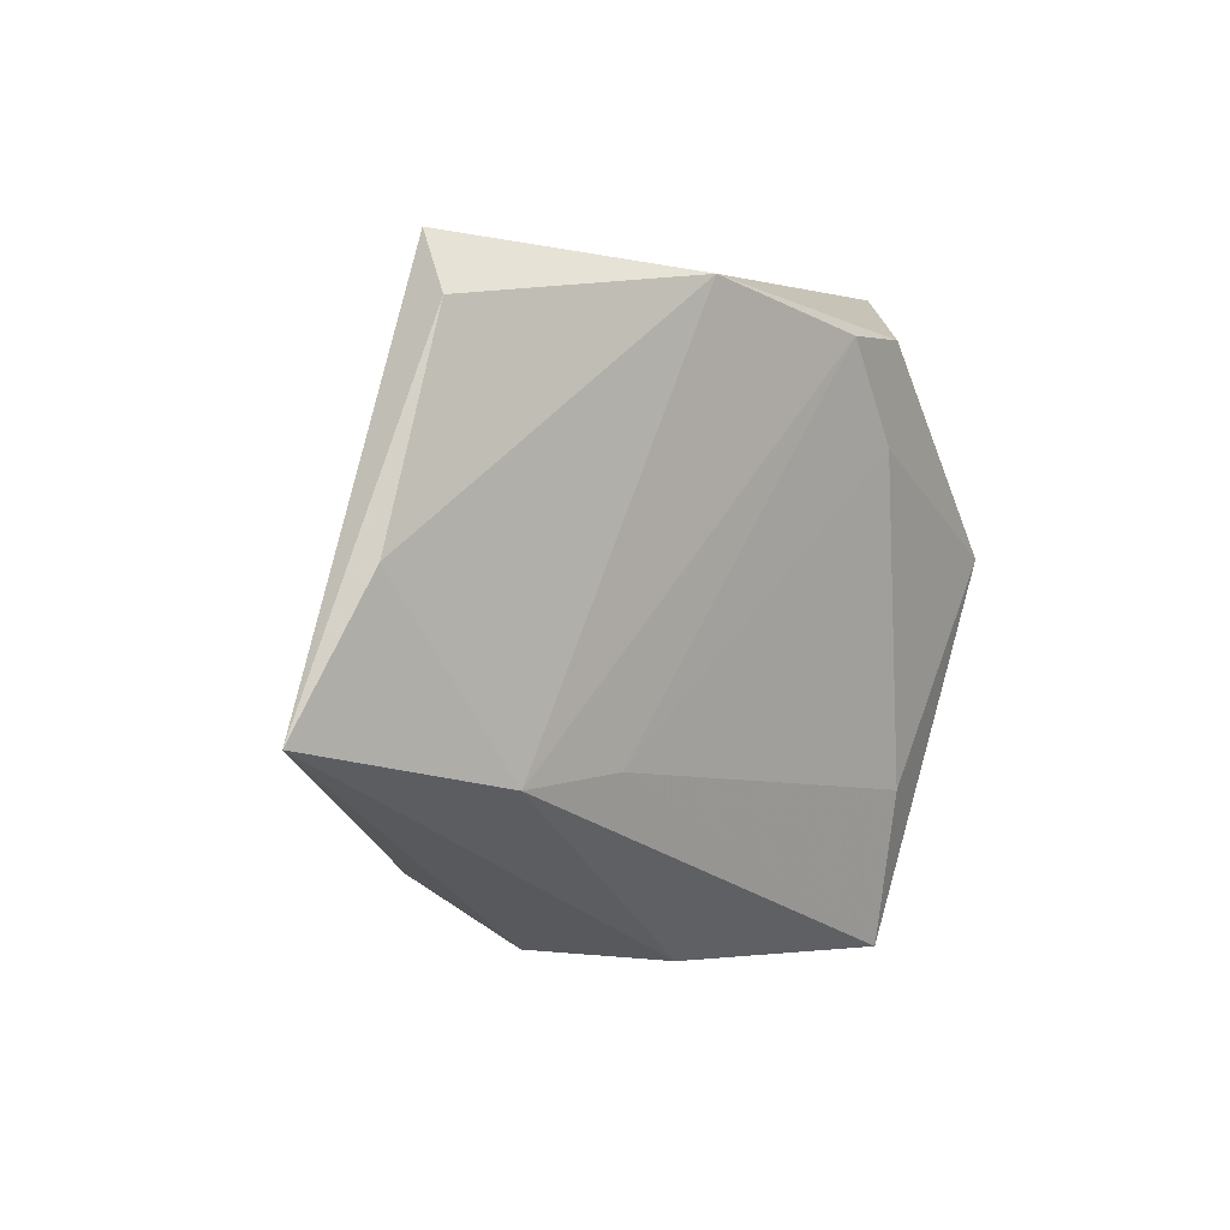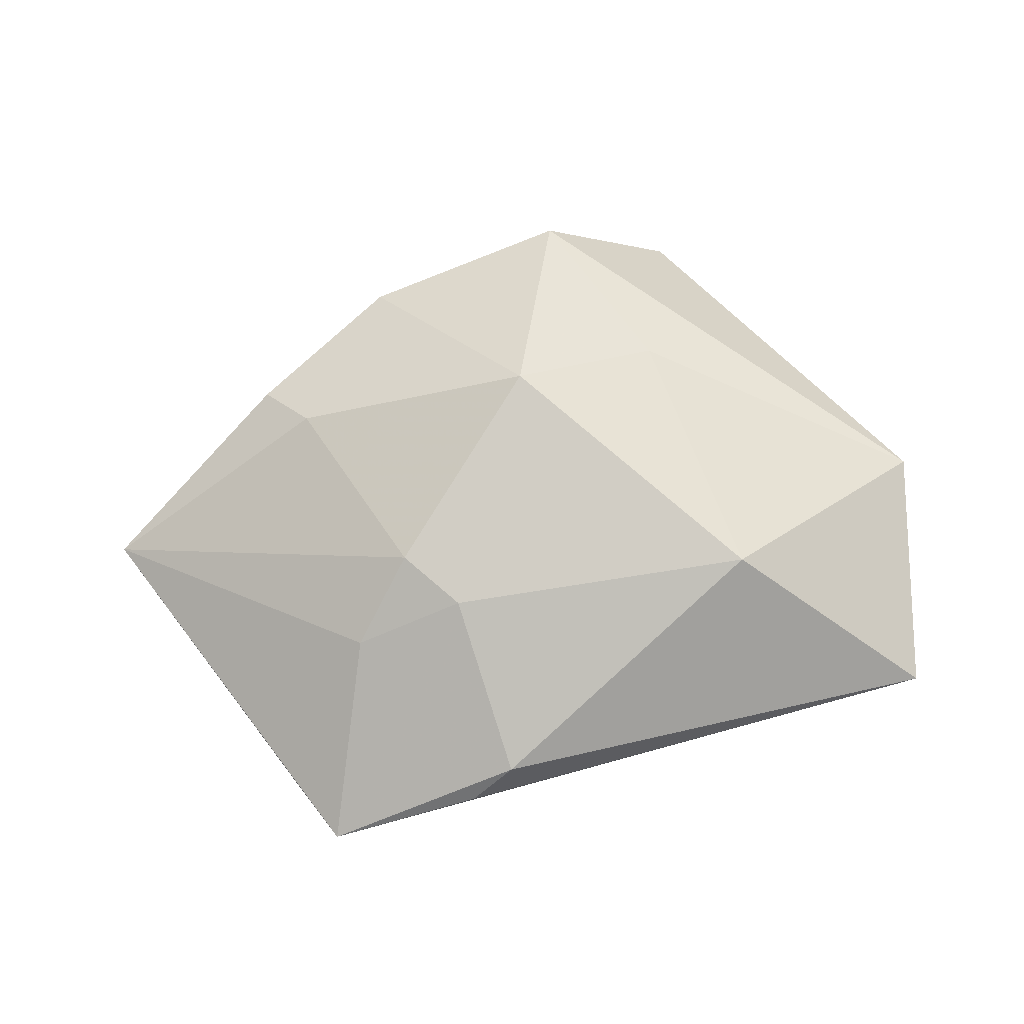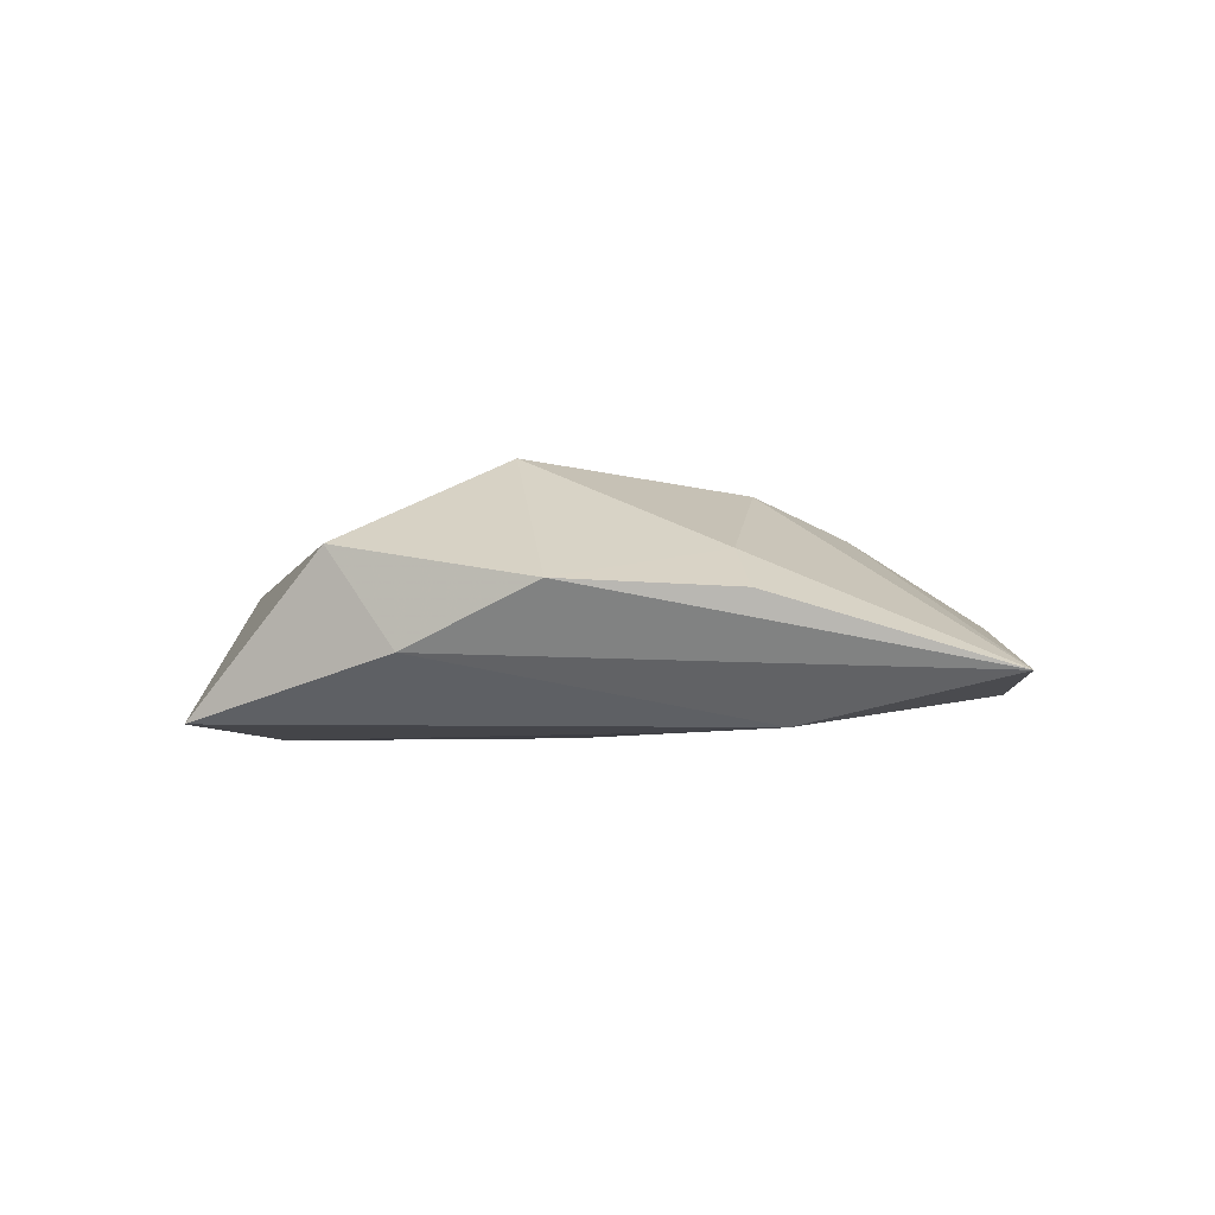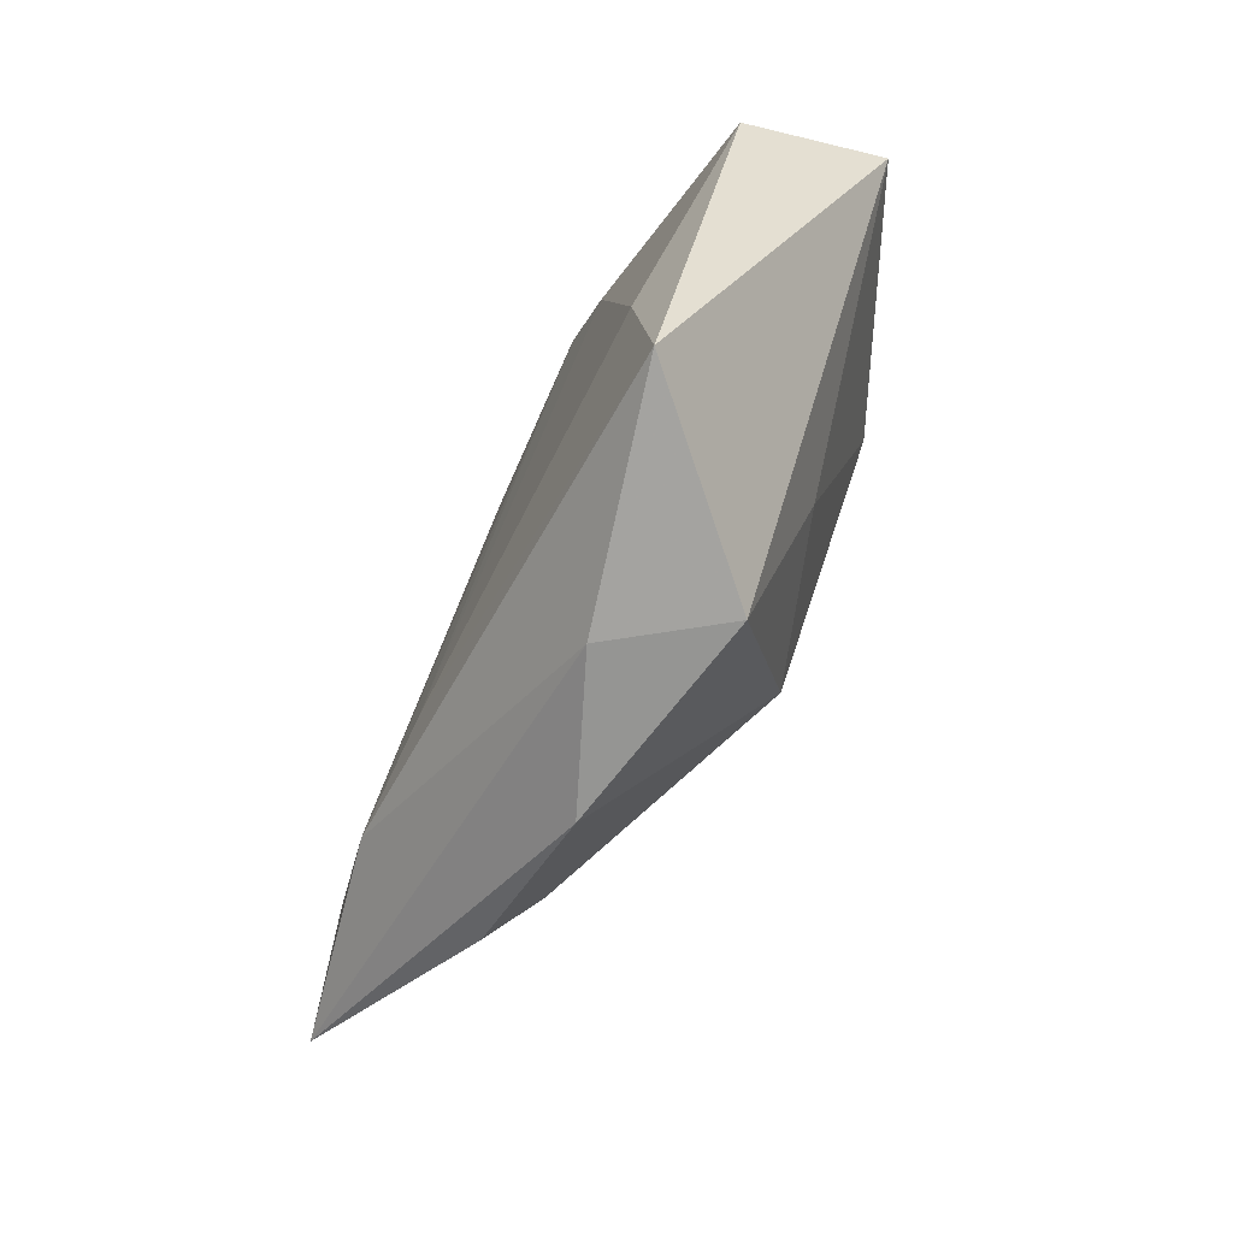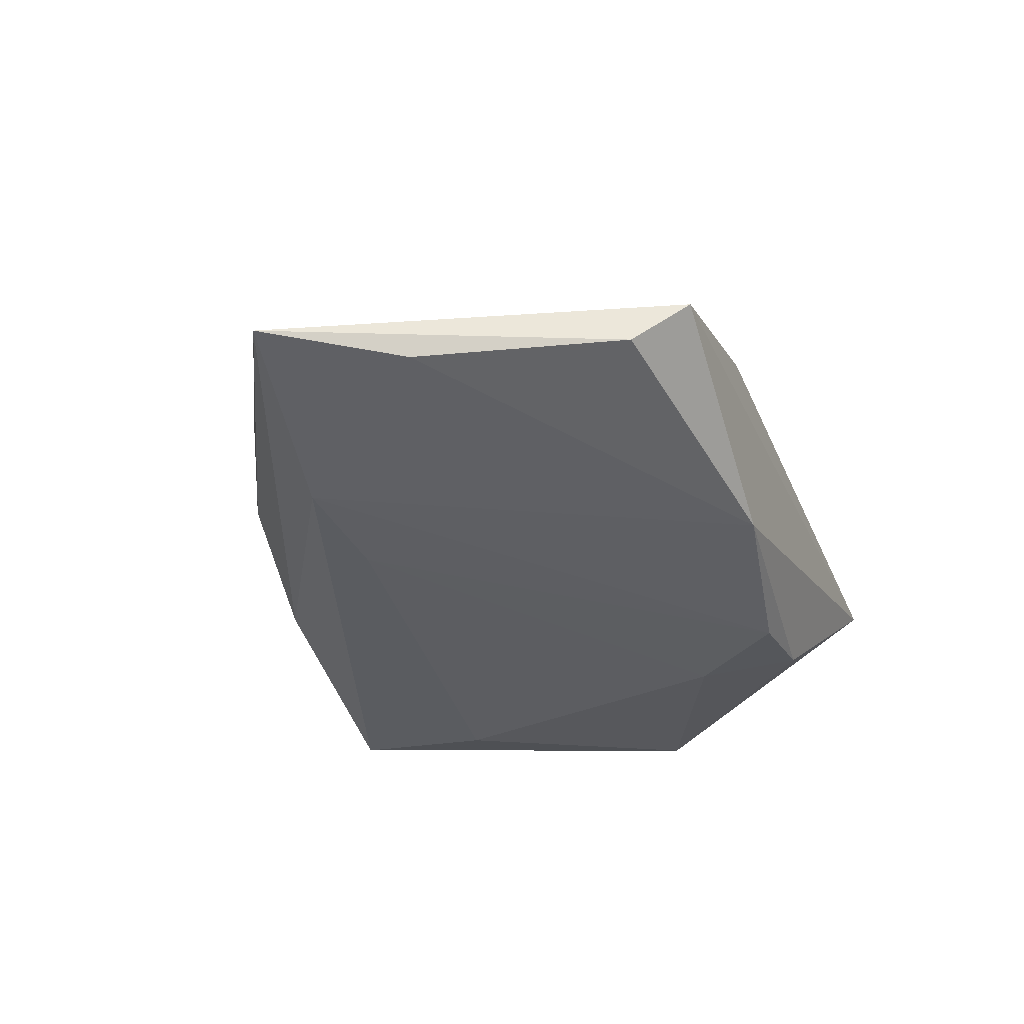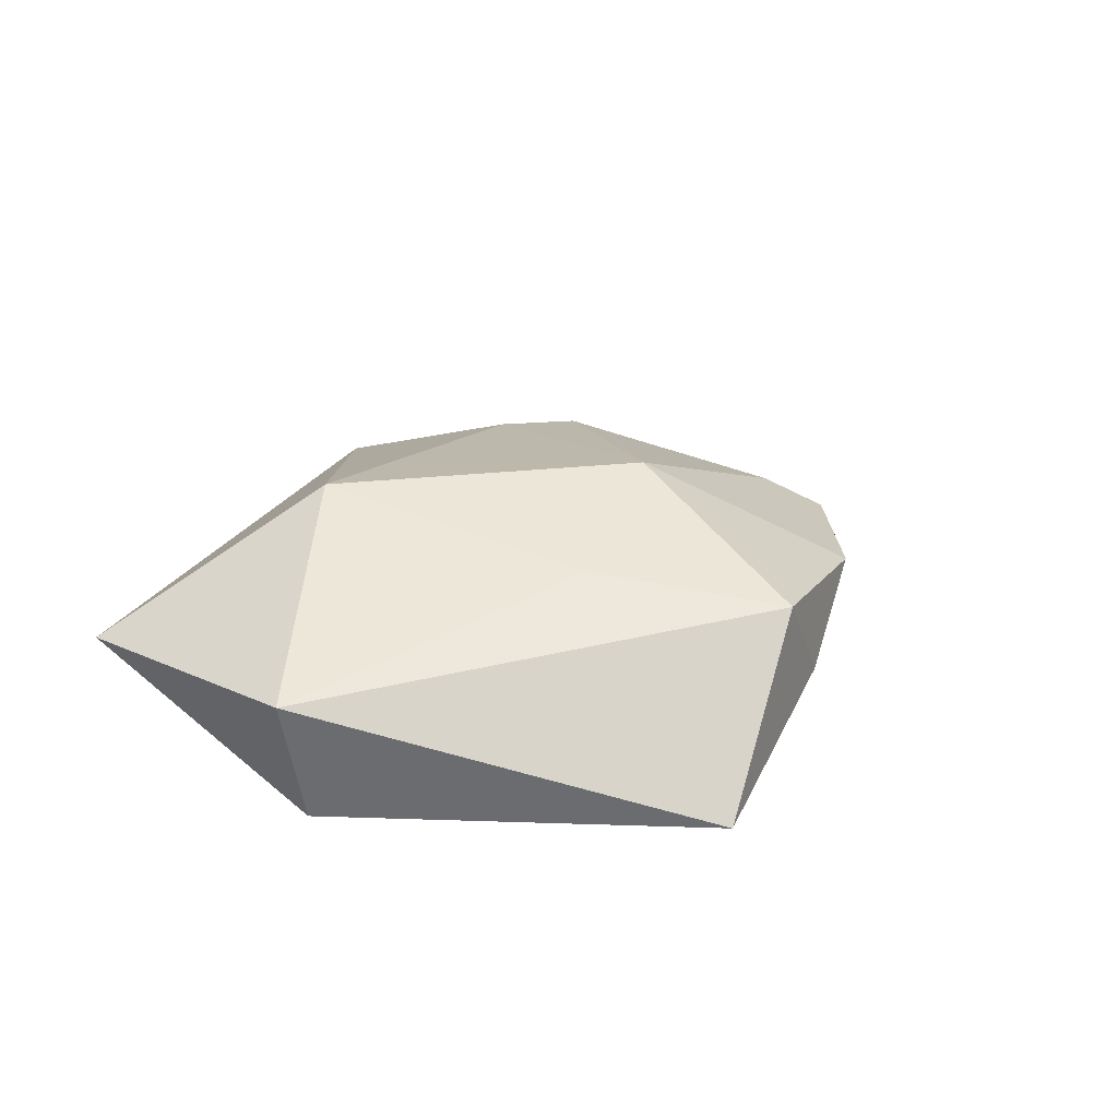
<metadata>
{"format":"obj","ext":"obj","renderer":"f3d","projection":"perspective","resolution":1024,"background":"white","views":[{"elev":5.8,"azim":128.9,"up":"+Y"},{"elev":75.1,"azim":168.9,"up":"+Z"},{"elev":-0.9,"azim":30.4,"up":"+Z"},{"elev":-77.3,"azim":-118.8,"up":"+Y"},{"elev":-35.8,"azim":116.1,"up":"+Z"},{"elev":22.4,"azim":-60.5,"up":"+Z"}]}
</metadata>
<code>
v -0.01353 0.0254 -0.014
v 0.02068 0.003786 0.01431
v 0.02823 0.01248 0.009455
v 0.02098 -0.01535 -0.01131
v -0.006661 -0.03875 0.008128
v 0.01513 0.01085 0.01432
v -0.01576 -0.01826 0.01137
v -0.02457 0.02499 -0.01195
v 0.03009 -0.01896 0.00762
v 0.007645 0.03119 -0.01206
v -0.02409 -0.02291 -0.0128
v -0.04156 0.02966 0.002978
v 0.05817 -0.009404 -0.004653
v -0.04294 0.0006123 -0.01087
v 0.01247 0.03182 0.008251
v 0.001944 -0.03821 -0.00293
v 0.01773 0.03405 0.00456
v 0.03448 -0.01542 -0.01052
v 0.001996 -0.01584 0.01803
v 0.01753 -0.03521 0.004414
v 0.03492 -0.02471 0.003493
v -0.02008 0.01376 -0.01393
v 0.04924 0.005921 -0.007478
v -0.04692 0.0009819 0.003597
v 0.03919 0.02873 -0.005755
v 0.03595 0.03491 -0.0002768
v -0.02051 0.01285 0.01735
v -0.02367 -0.04021 -0.01048
f 10 12 26
f 8 12 10
f 16 5 28
f 28 18 16
f 16 18 13
f 7 19 27
f 5 19 7
f 23 18 10
f 13 18 23
f 15 12 27
f 13 26 3
f 12 8 14
f 27 12 24
f 24 7 27
f 12 14 24
f 24 14 28
f 28 5 24
f 5 7 24
f 4 18 28
f 1 8 10
f 10 18 1
f 18 4 1
f 25 26 13
f 13 23 25
f 10 26 25
f 25 23 10
f 17 26 12
f 12 15 17
f 17 15 26
f 9 21 13
f 20 19 5
f 5 16 20
f 20 9 19
f 21 9 20
f 20 16 13
f 13 21 20
f 26 15 6
f 6 3 26
f 6 15 27
f 27 19 6
f 22 1 4
f 22 14 8
f 8 1 22
f 19 9 2
f 2 6 19
f 3 6 2
f 13 3 2
f 2 9 13
f 28 14 11
f 14 22 11
f 11 4 28
f 11 22 4

</code>
